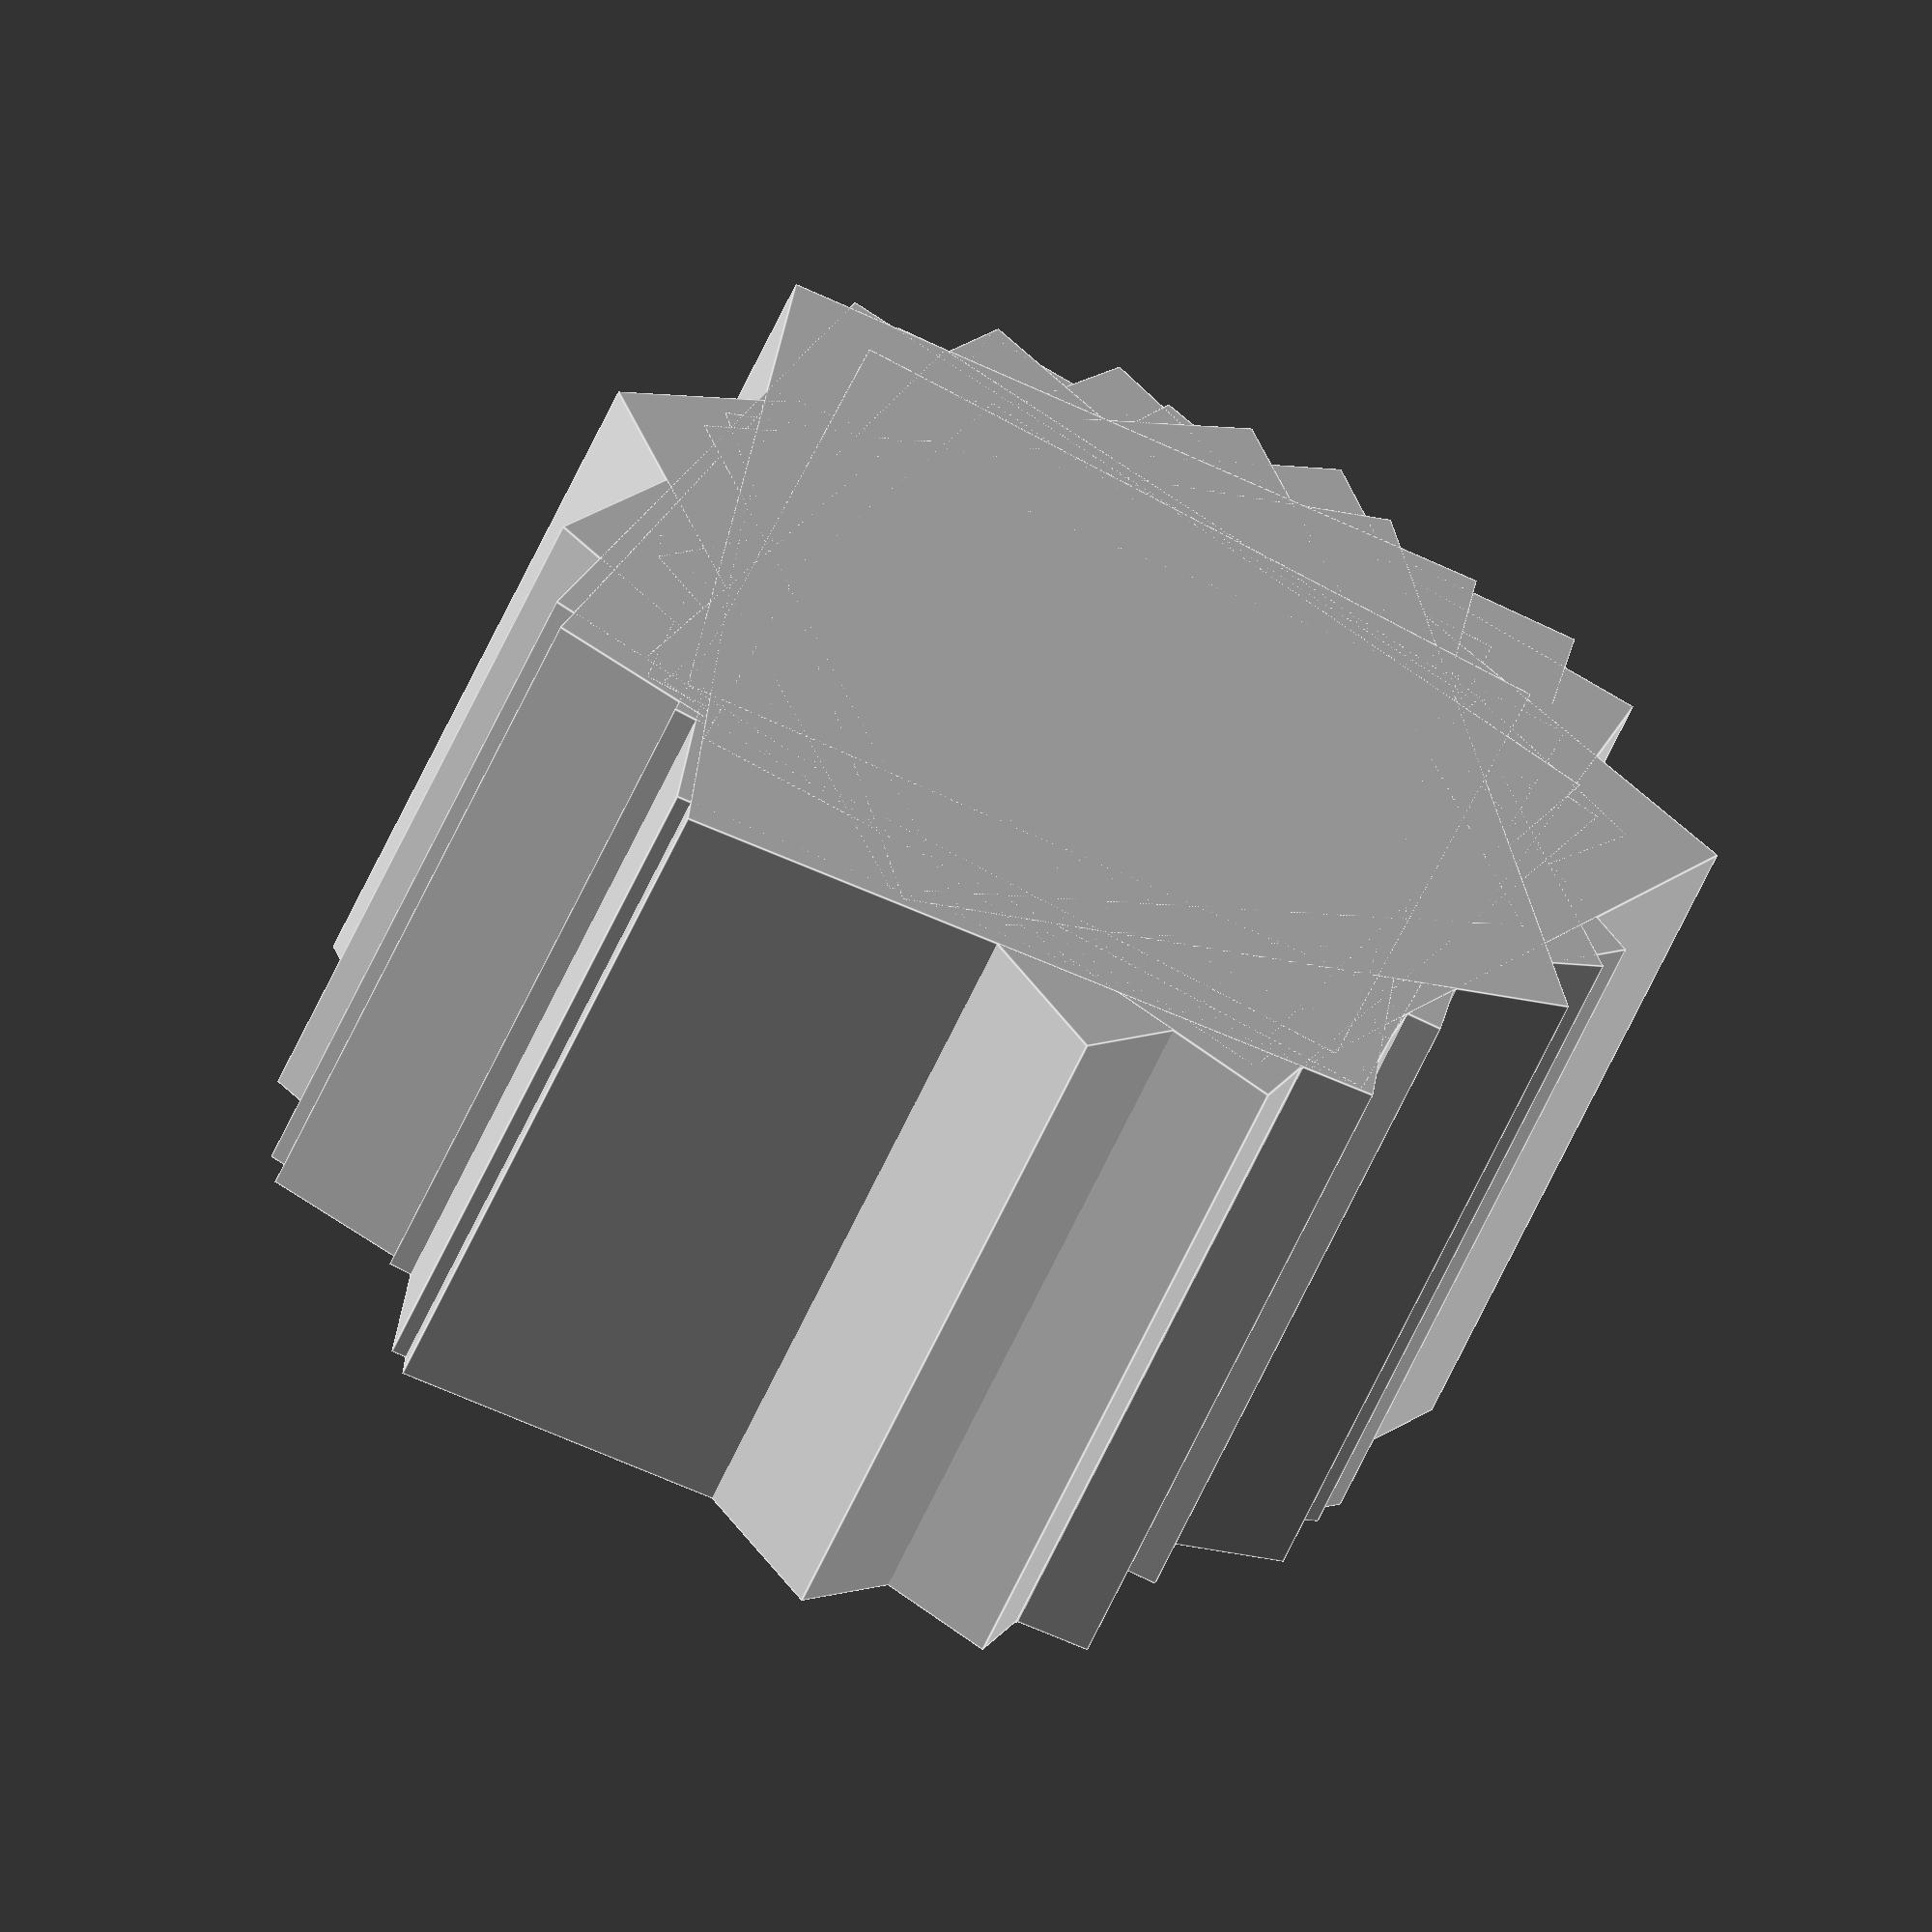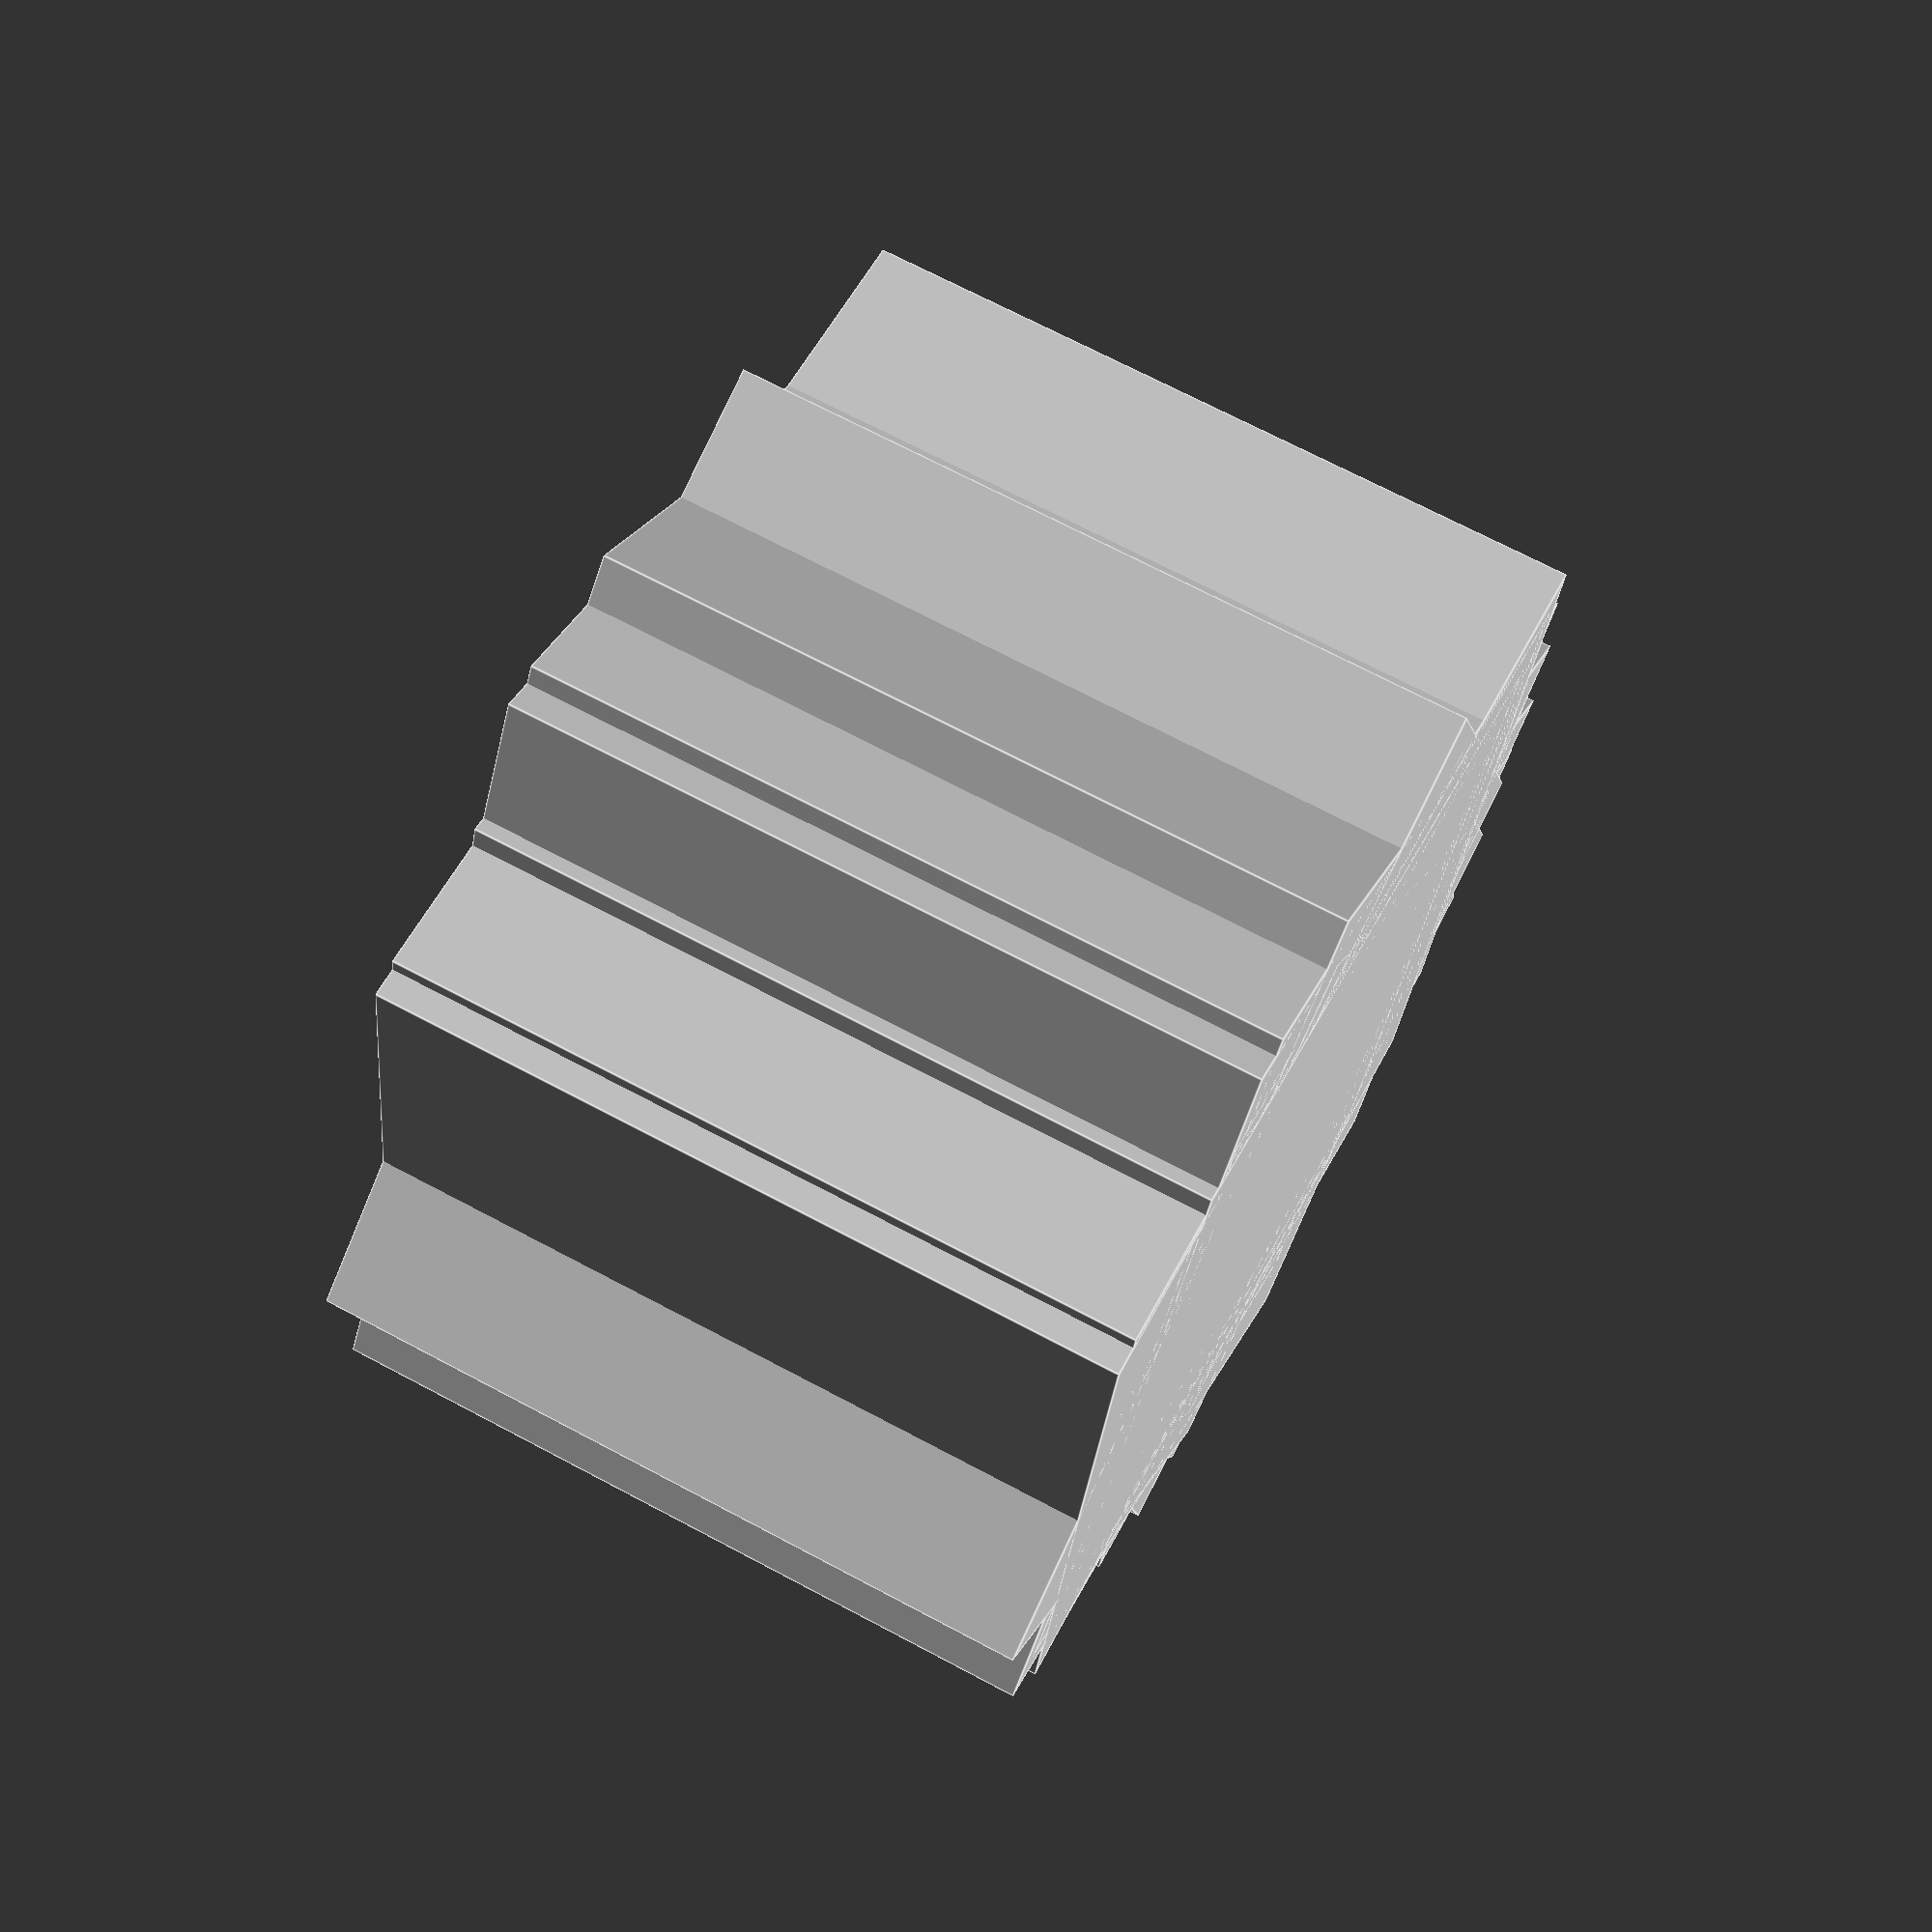
<openscad>
seed = 0;
n = 20;
alphas = rands(0,360.0,n,seed);
off_x = rands(0,0.3,n);
off_y = rands(0,0.3,n);
union() {
   for(i=[0:n-1])
      translate([off_x[i], off_y[i], 0.0])
         rotate(alphas[i])
            cube(center=true);
}

</openscad>
<views>
elev=53.6 azim=239.6 roll=337.5 proj=o view=edges
elev=289.3 azim=333.8 roll=297.9 proj=p view=edges
</views>
